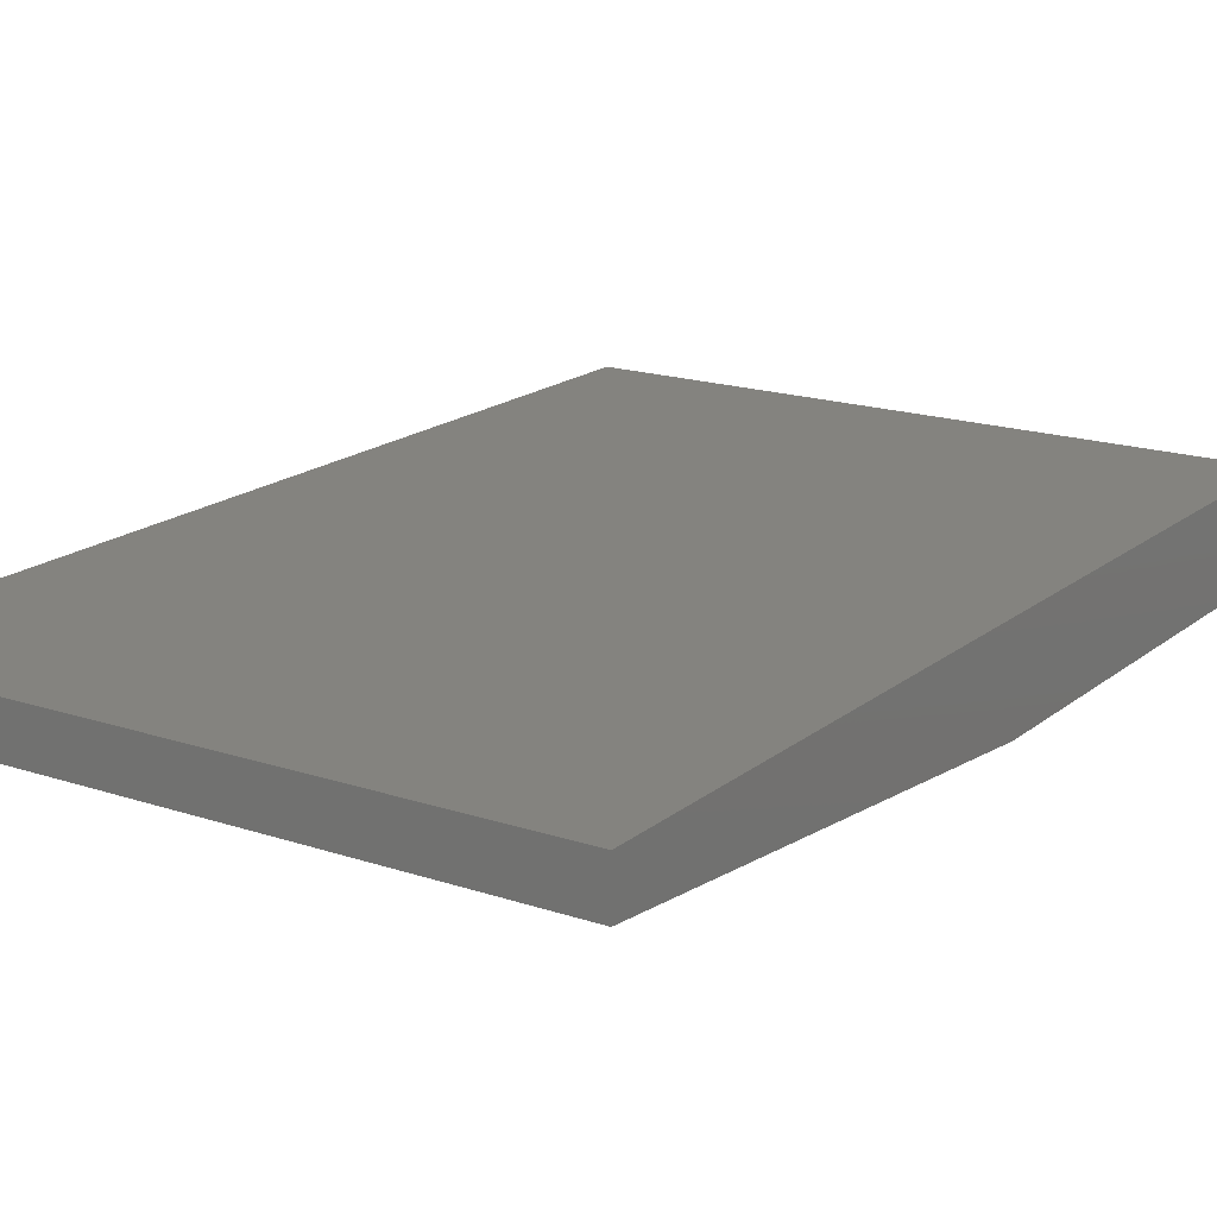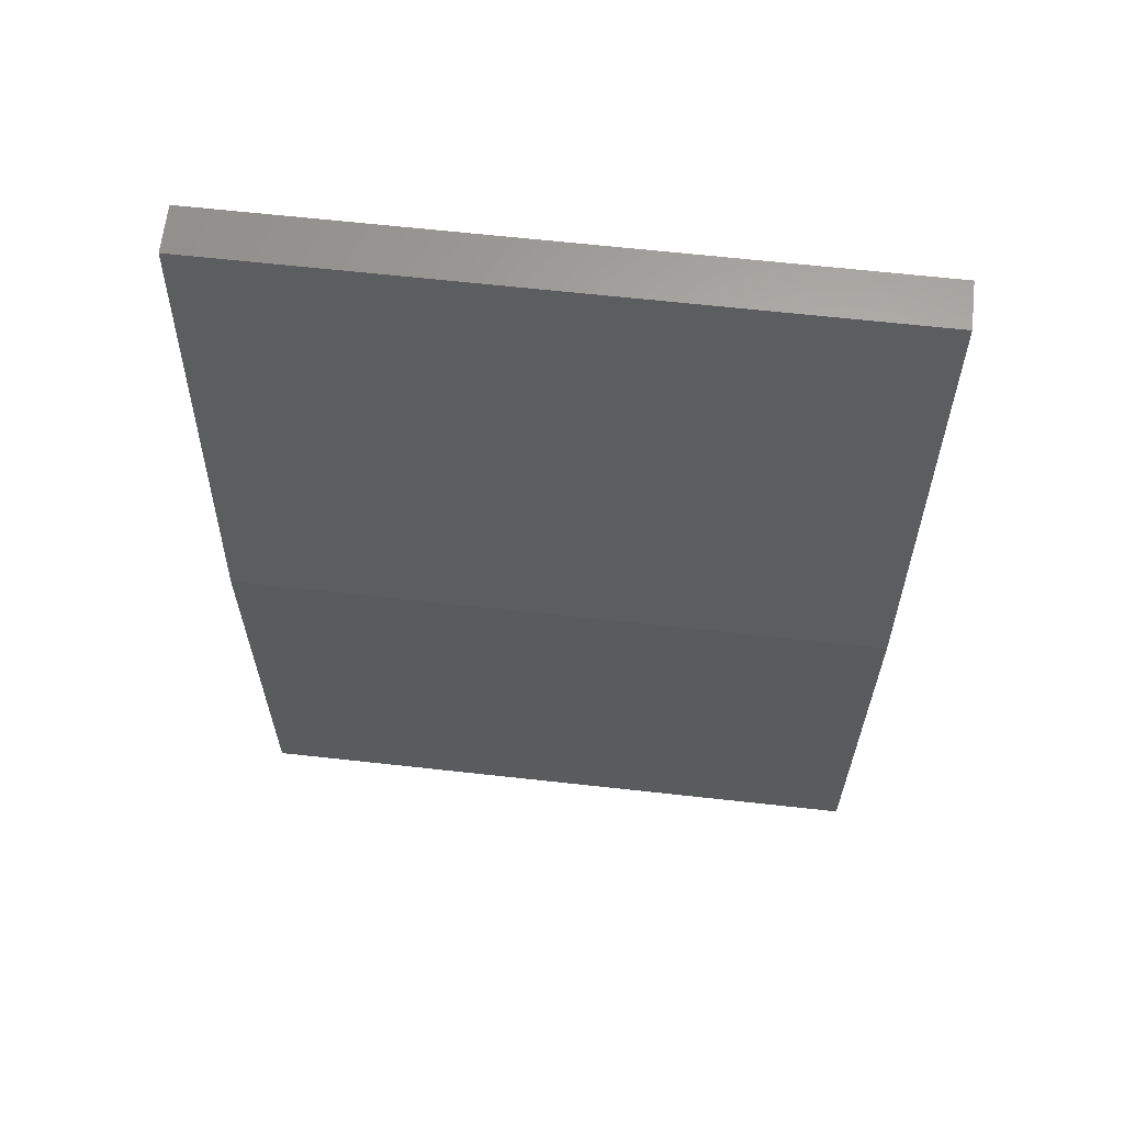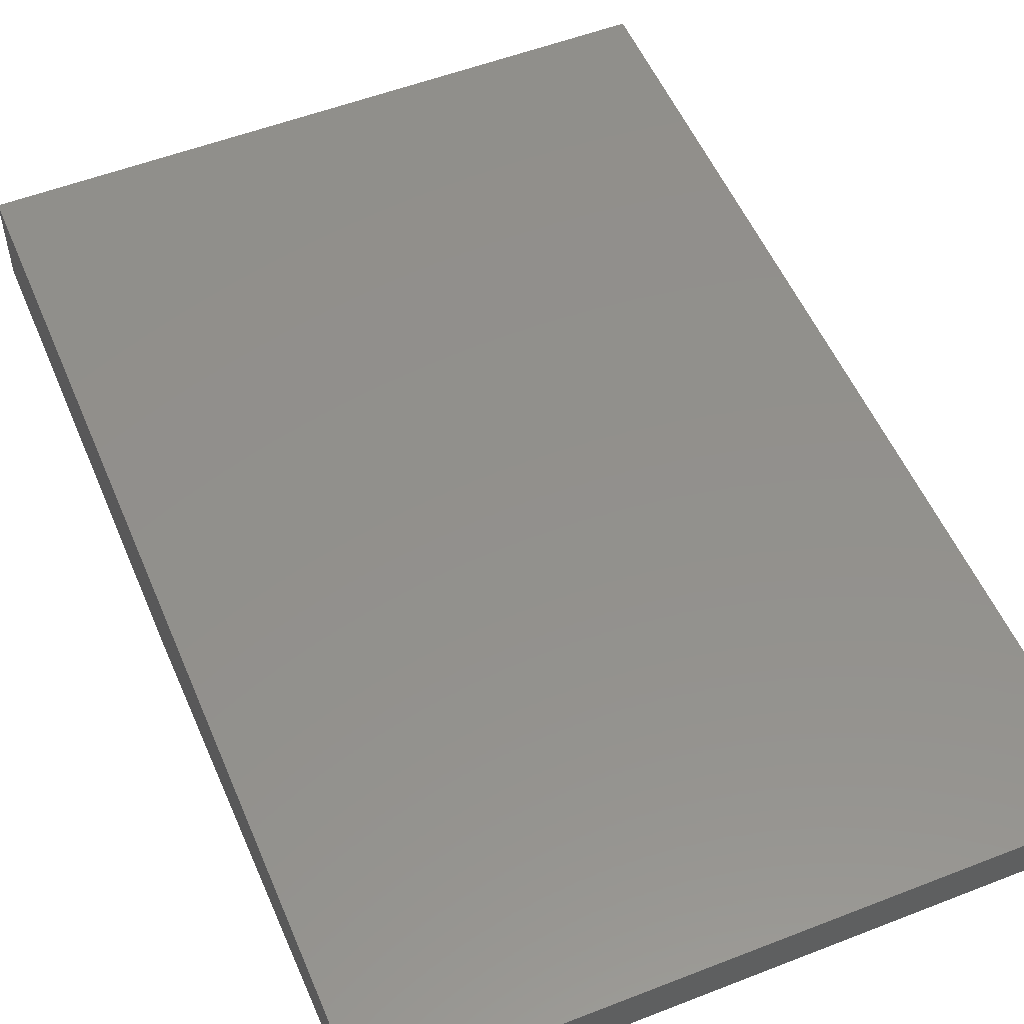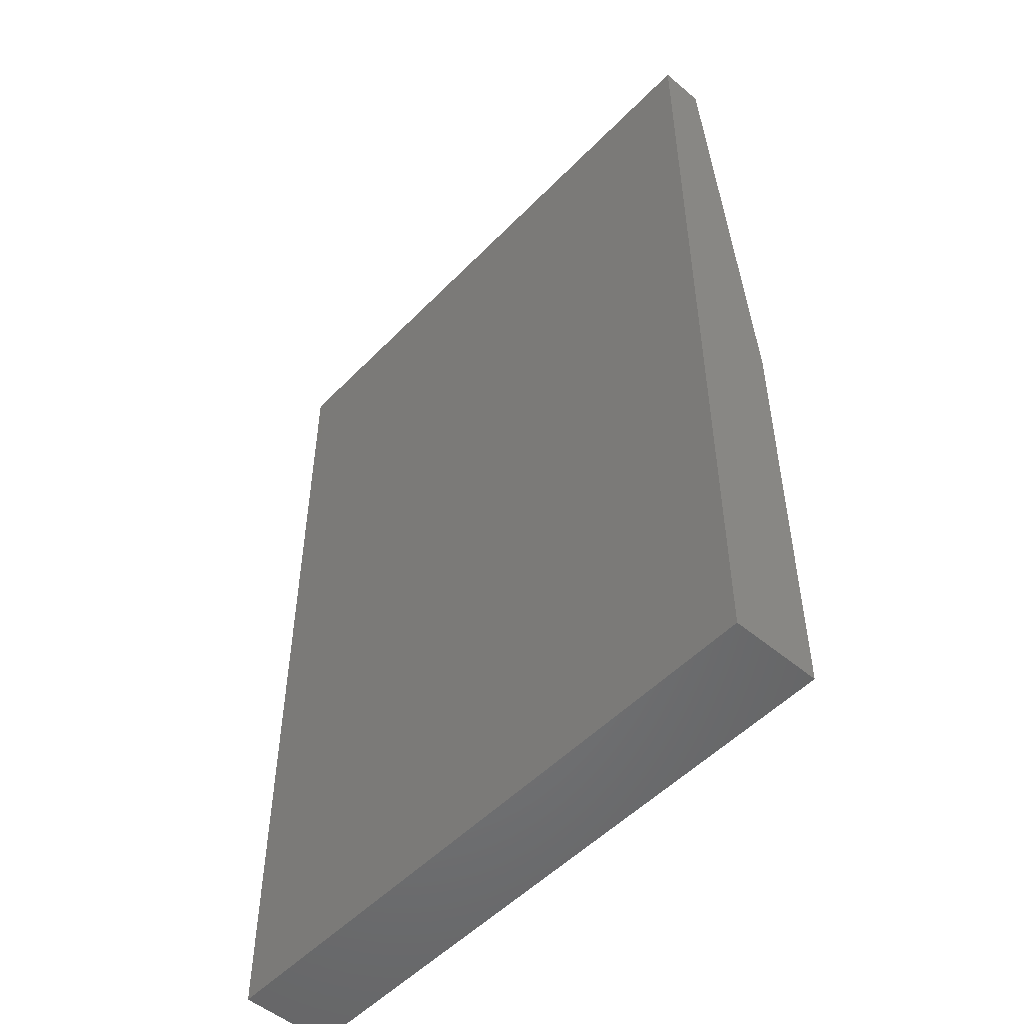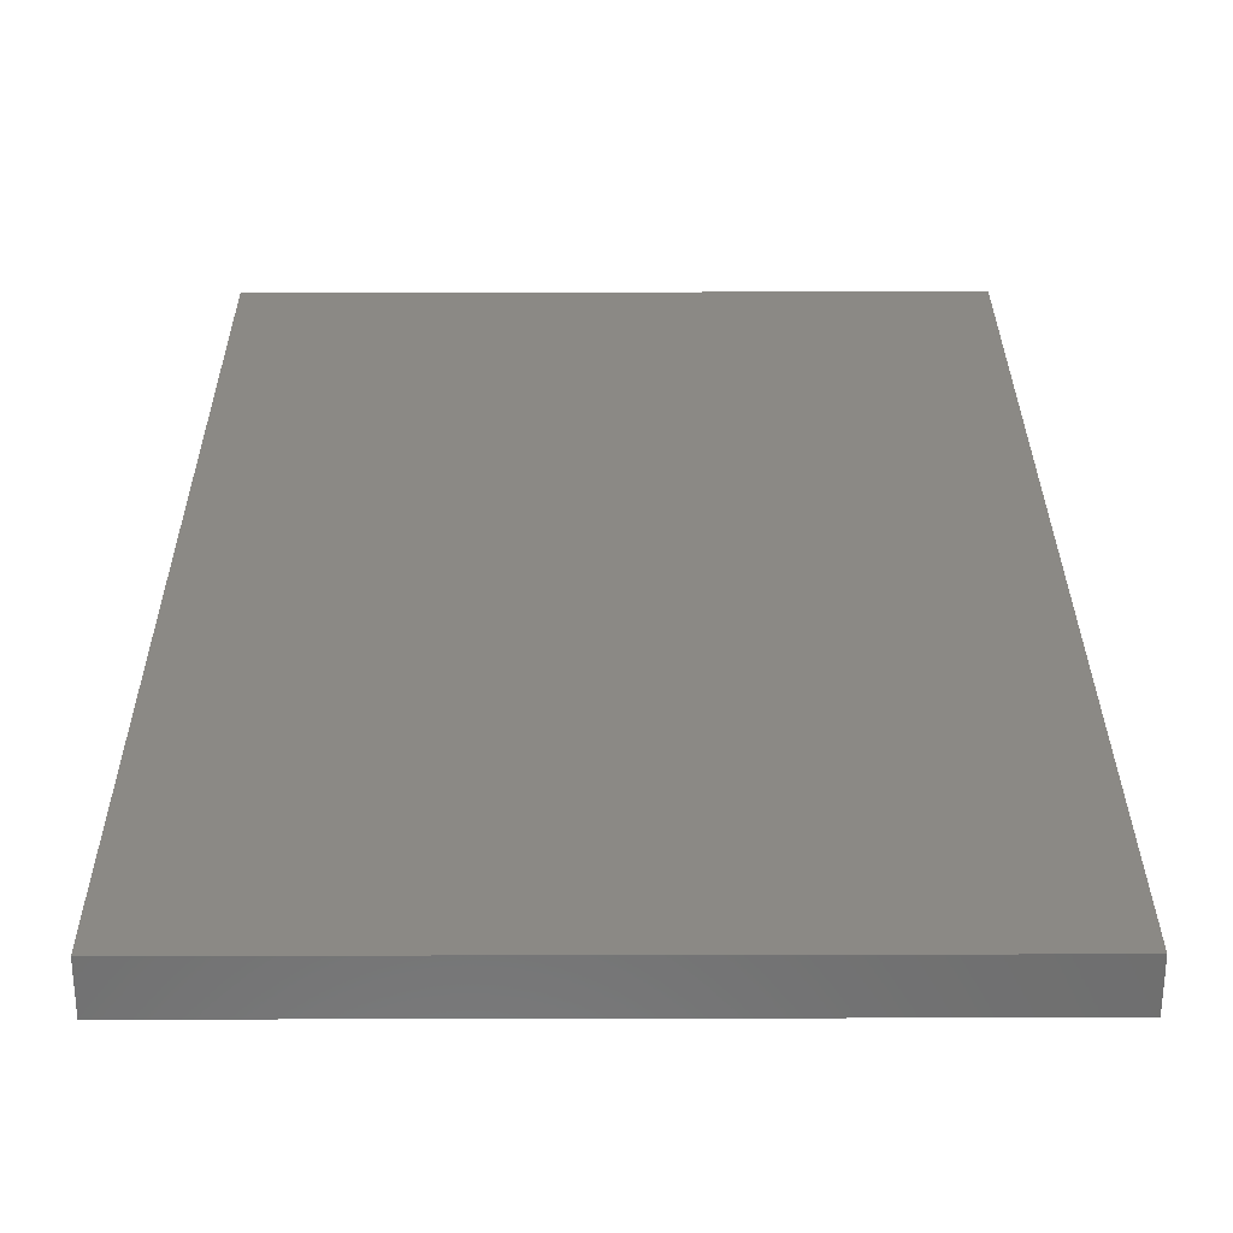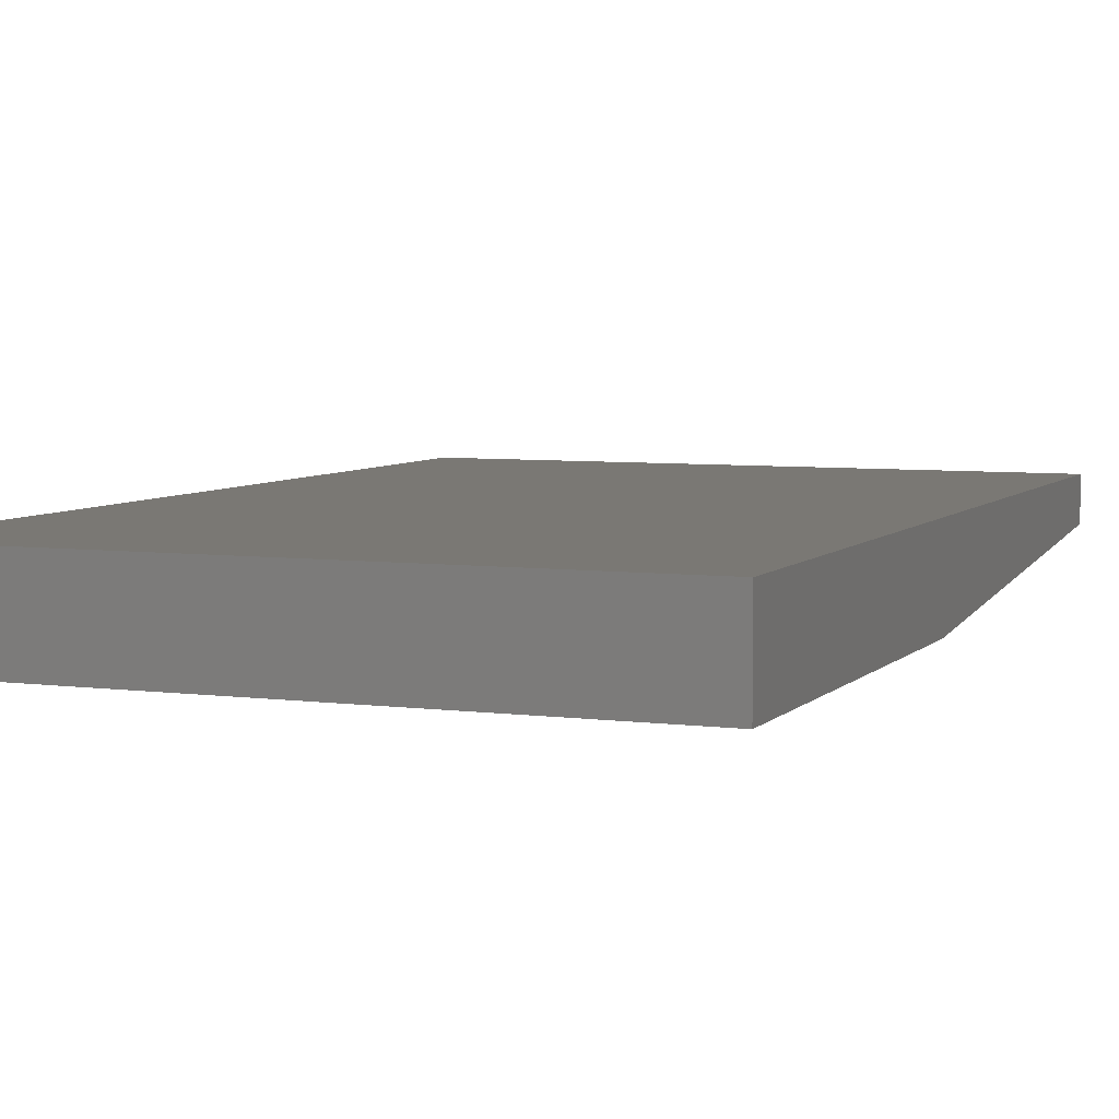
<metadata>
{"format":"stl","ext":"stl","renderer":"f3d","projection":"perspective","resolution":1024,"background":"white","views":[{"elev":17.8,"azim":-146.6,"up":"+Z"},{"elev":64.0,"azim":-173.6,"up":"+Y"},{"elev":53.6,"azim":157.4,"up":"+Z"},{"elev":-51.7,"azim":47.7,"up":"+Y"},{"elev":29.5,"azim":179.8,"up":"+Z"},{"elev":5.7,"azim":22.0,"up":"+Z"}]}
</metadata>
<code>
# stl→obj: 10 verts, 16 faces
v -0.08594 -0.1328 0
v -0.08594 -0.05469 0
v 0.02286 -0.1328 0
v 0.02286 -0.05469 0
v -0.08594 -0.1328 0.01562
v -0.08594 0.03125 0.01562
v -0.08594 0.03125 0.007812
v 0.02286 0.03125 0.01562
v 0.02286 0.03125 0.007812
v 0.02286 -0.1328 0.01562
f 1 2 3
f 3 2 4
f 5 2 1
f 5 6 2
f 2 6 7
f 8 9 6
f 6 9 7
f 8 4 9
f 8 10 4
f 4 10 3
f 9 4 7
f 7 4 2
f 5 10 6
f 6 10 8
f 5 1 10
f 10 1 3

</code>
